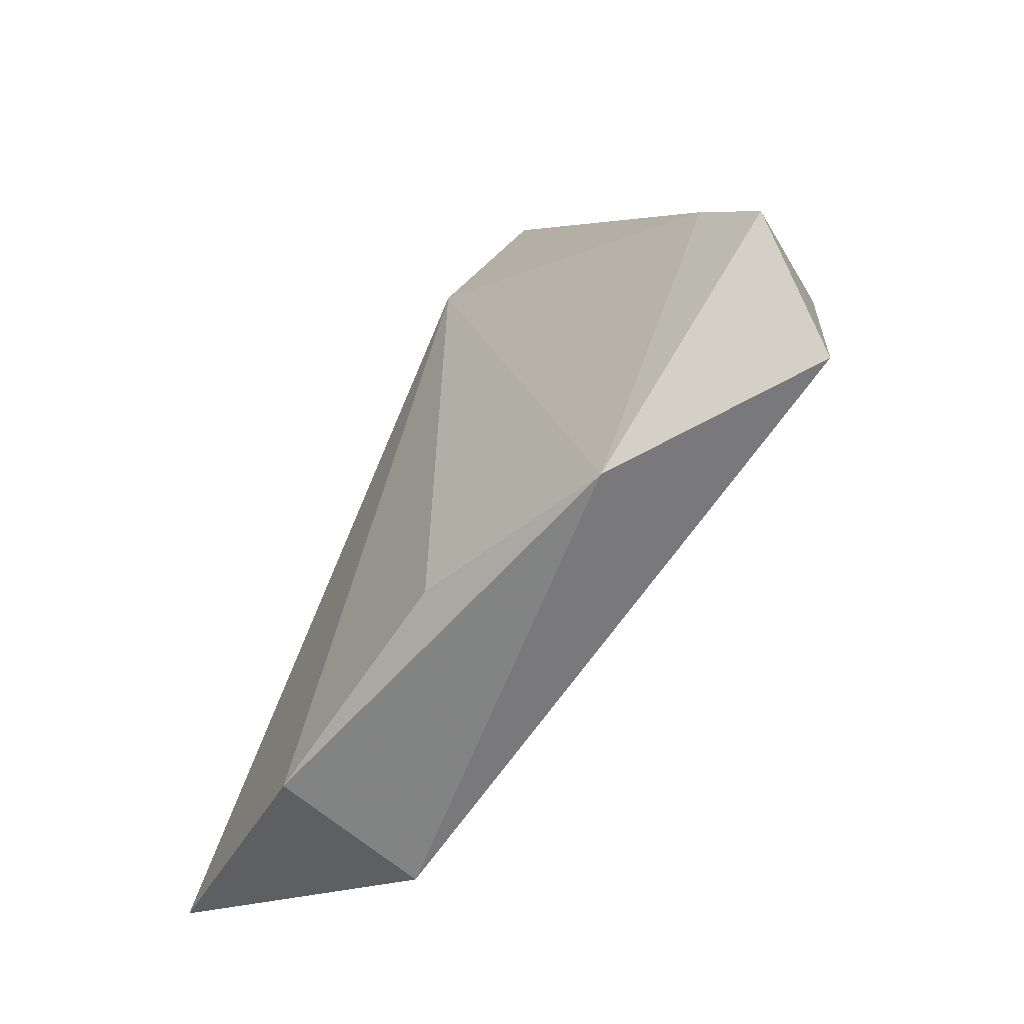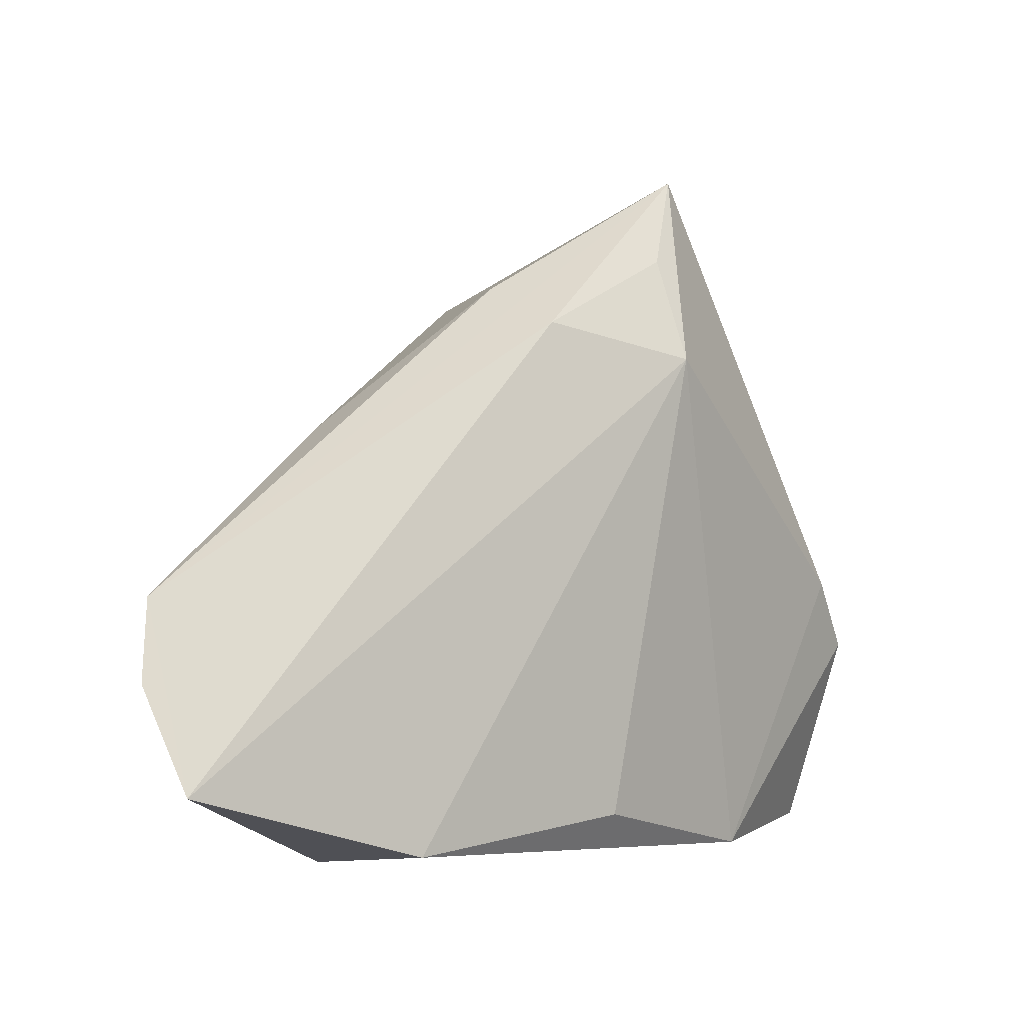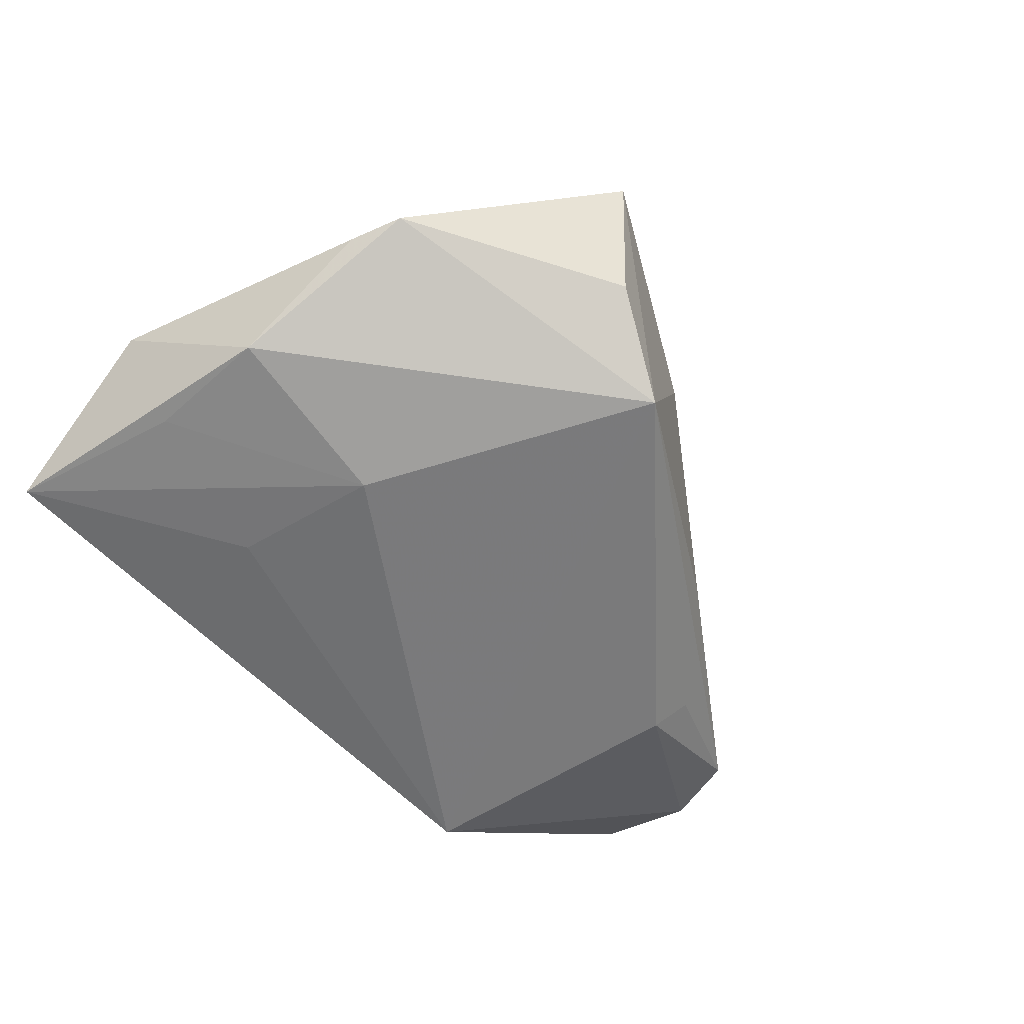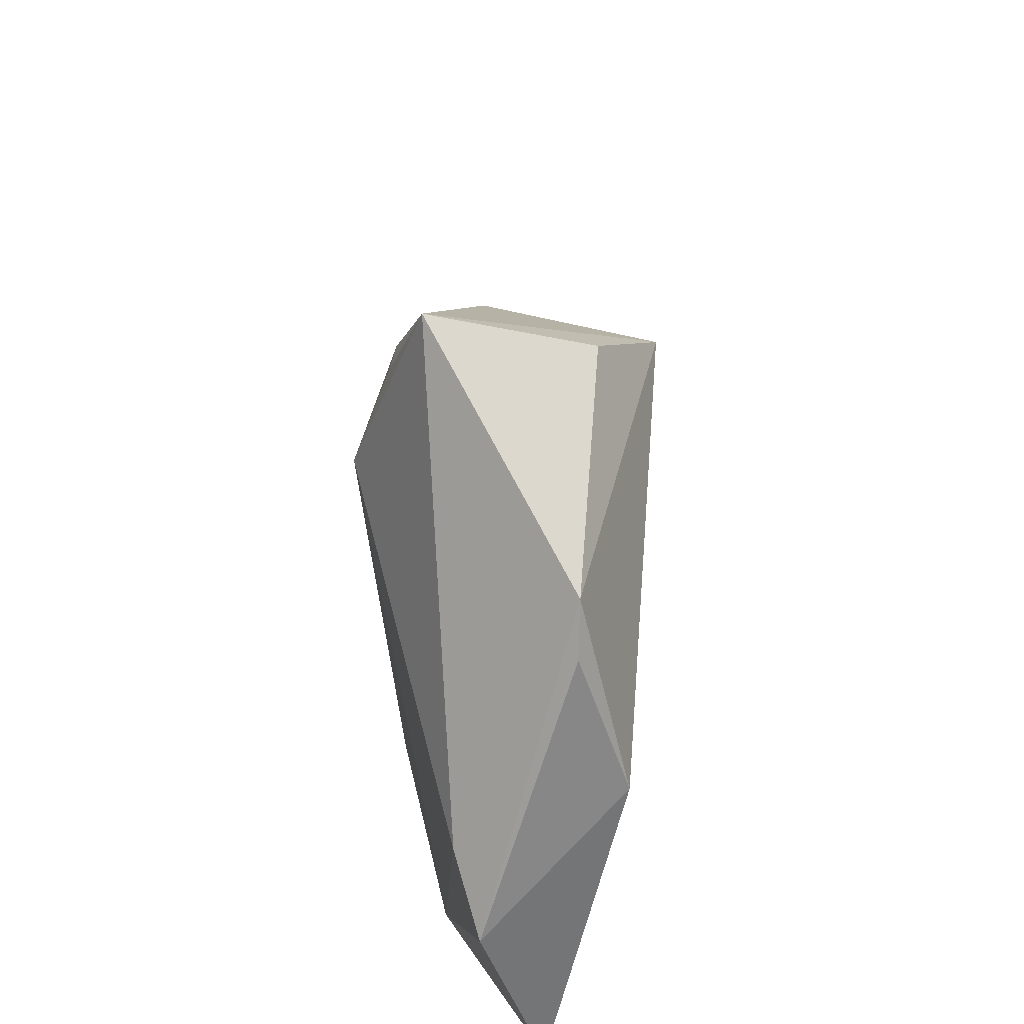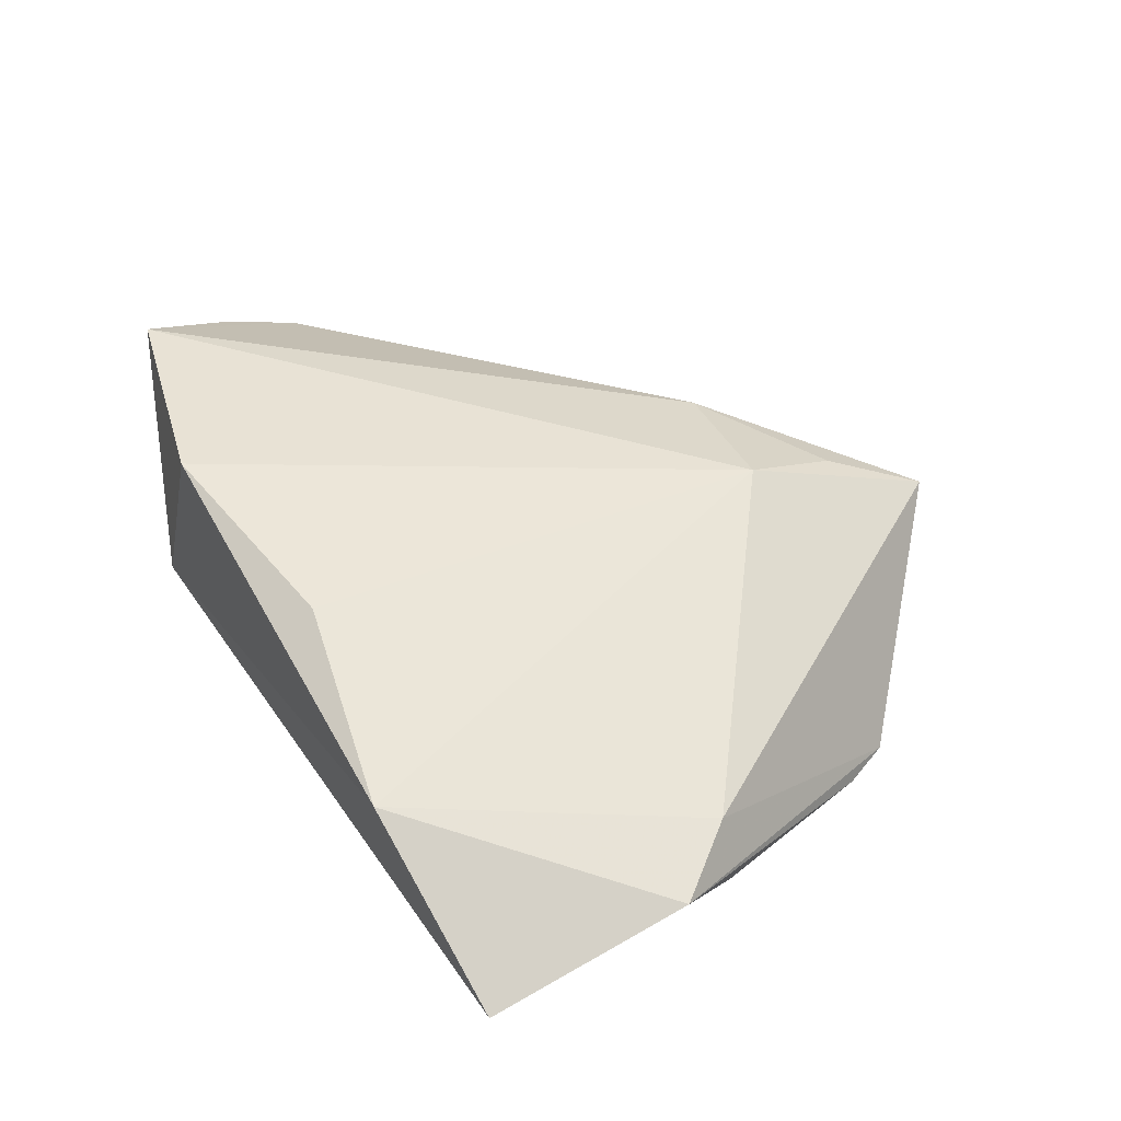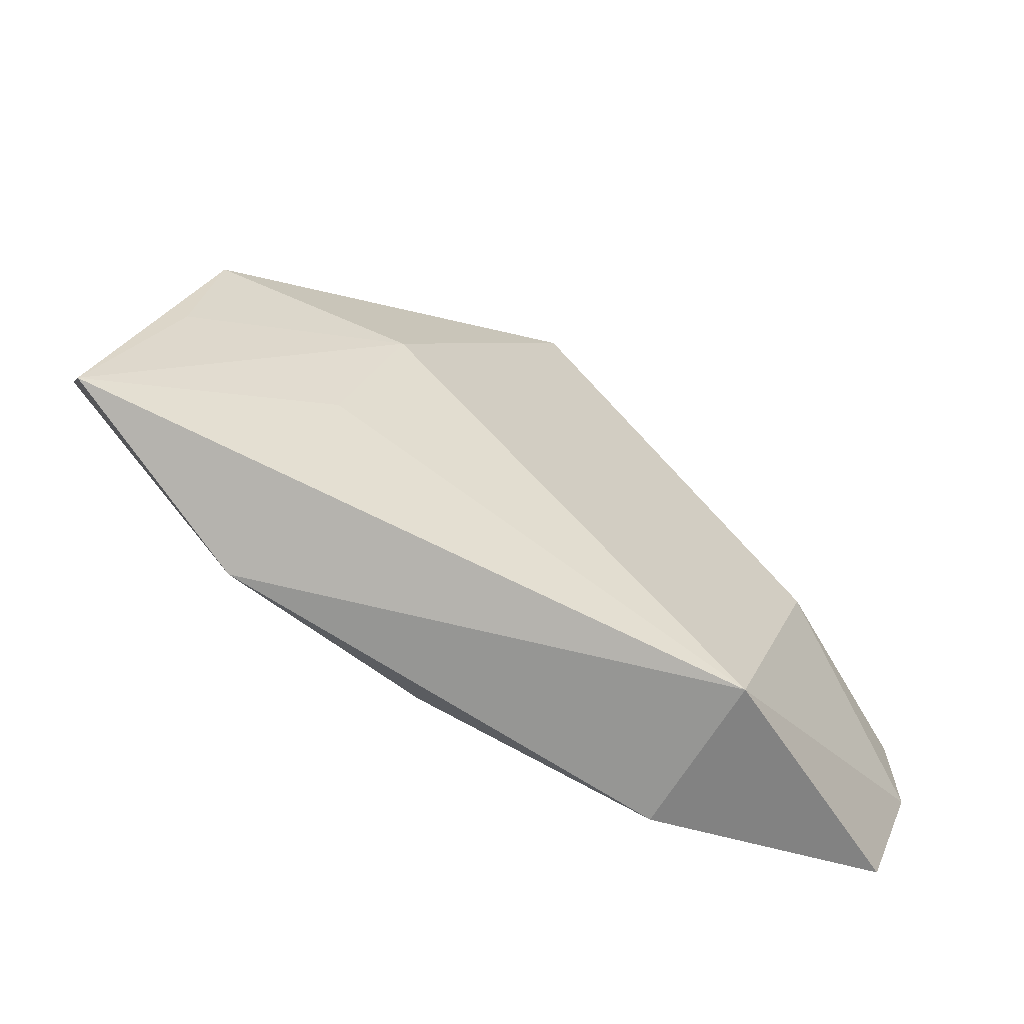
<metadata>
{"format":"obj","ext":"obj","renderer":"f3d","projection":"perspective","resolution":1024,"background":"white","views":[{"elev":-59.6,"azim":62.0,"up":"+Y"},{"elev":-2.9,"azim":-32.4,"up":"+Y"},{"elev":-72.0,"azim":137.0,"up":"+Z"},{"elev":39.6,"azim":95.2,"up":"+Y"},{"elev":40.9,"azim":58.6,"up":"+Z"},{"elev":-74.0,"azim":159.4,"up":"+Y"}]}
</metadata>
<code>
v -0.06224 -0.00468 0.009025
v -0.06404 -0.01482 0.01175
v 0.05329 -0.01102 -0.002623
v 0.02159 -0.01985 -0.01359
v 0.05014 -0.03632 -0.01033
v -0.009031 0.0309 0.01423
v -0.04647 0.002542 -0.001264
v -0.04403 -0.001939 -0.005329
v 0.01458 0.05254 0.007427
v 0.008093 0.04473 -0.01264
v 0.02693 -0.0382 0.005007
v -0.03449 0.01722 -0.002084
v 0.04117 0.004202 -0.01941
v -0.06063 -0.02772 0.01713
v 0.04693 -0.002116 0.001119
v 0.01642 0.0001708 -0.01917
v 0.03735 0.0305 -0.01276
v 0.04255 -0.01275 -0.0158
v -0.0298 -0.03611 0.01713
v -0.03368 -0.0382 -0.00276
v 0.009085 0.04052 0.0123
v 0.01031 0.02702 0.01713
v -0.004982 0.03655 -0.01934
v -0.01134 0.0364 0.003019
v 0.001021 -0.03257 0.0137
v 0.04029 0.02375 -0.01287
f 23 20 8
f 5 20 4
f 3 13 26
f 5 13 3
f 14 20 19
f 19 22 14
f 19 25 22
f 23 9 10
f 14 22 6
f 18 13 5
f 16 20 23
f 16 4 20
f 23 13 16
f 13 18 16
f 5 4 16
f 16 18 5
f 22 25 11
f 5 3 11
f 25 19 11
f 11 20 5
f 11 19 20
f 23 10 17
f 26 13 17
f 17 13 23
f 17 10 9
f 17 3 26
f 22 9 21
f 21 6 22
f 9 6 21
f 14 6 1
f 1 6 9
f 22 11 15
f 15 11 3
f 15 9 22
f 15 17 9
f 3 17 15
f 2 20 14
f 14 1 2
f 2 8 20
f 2 1 8
f 23 8 7
f 7 1 23
f 8 1 7
f 24 9 23
f 24 1 9
f 23 1 12
f 12 24 23
f 1 24 12

</code>
